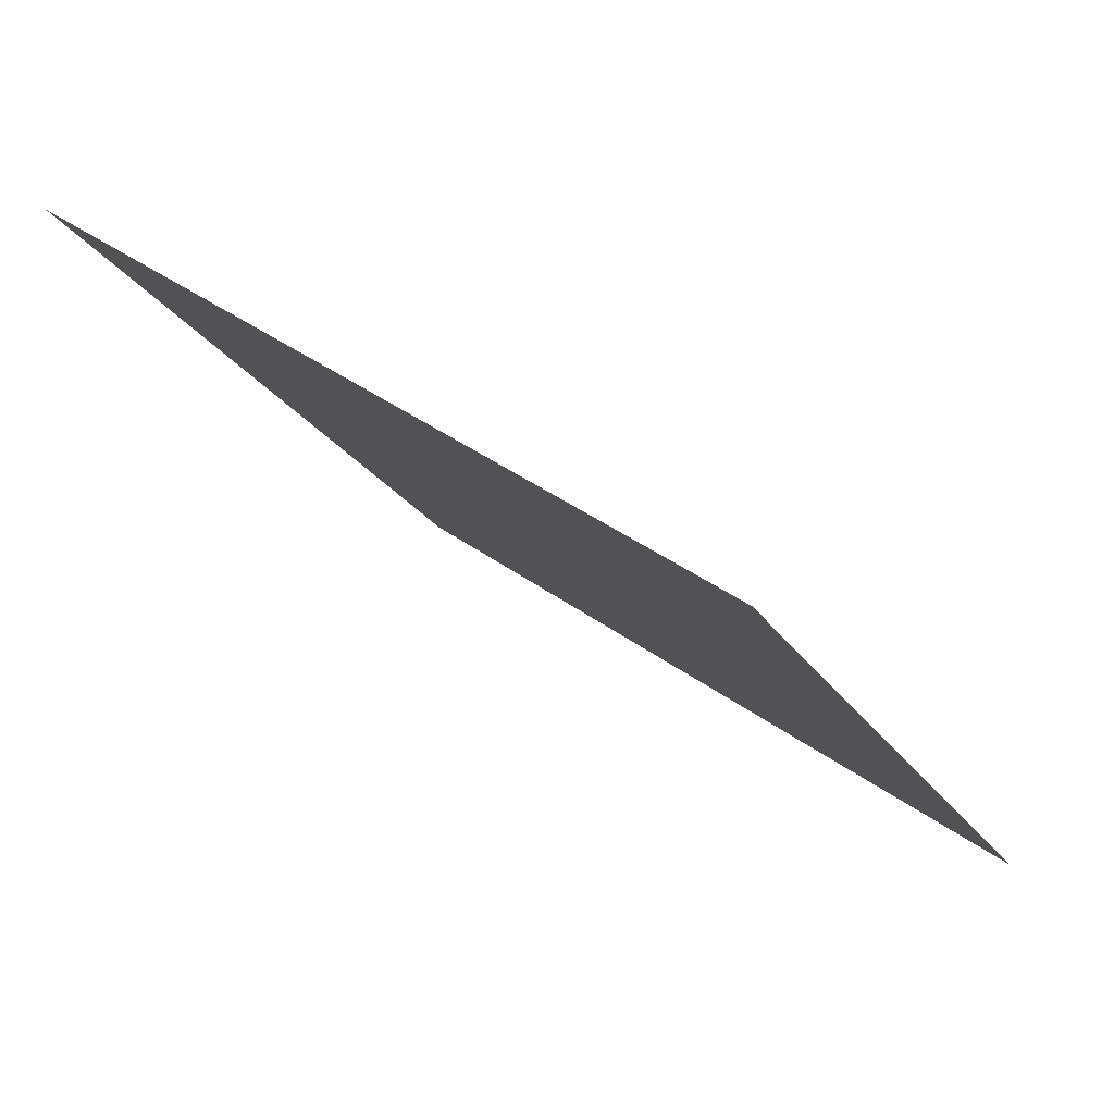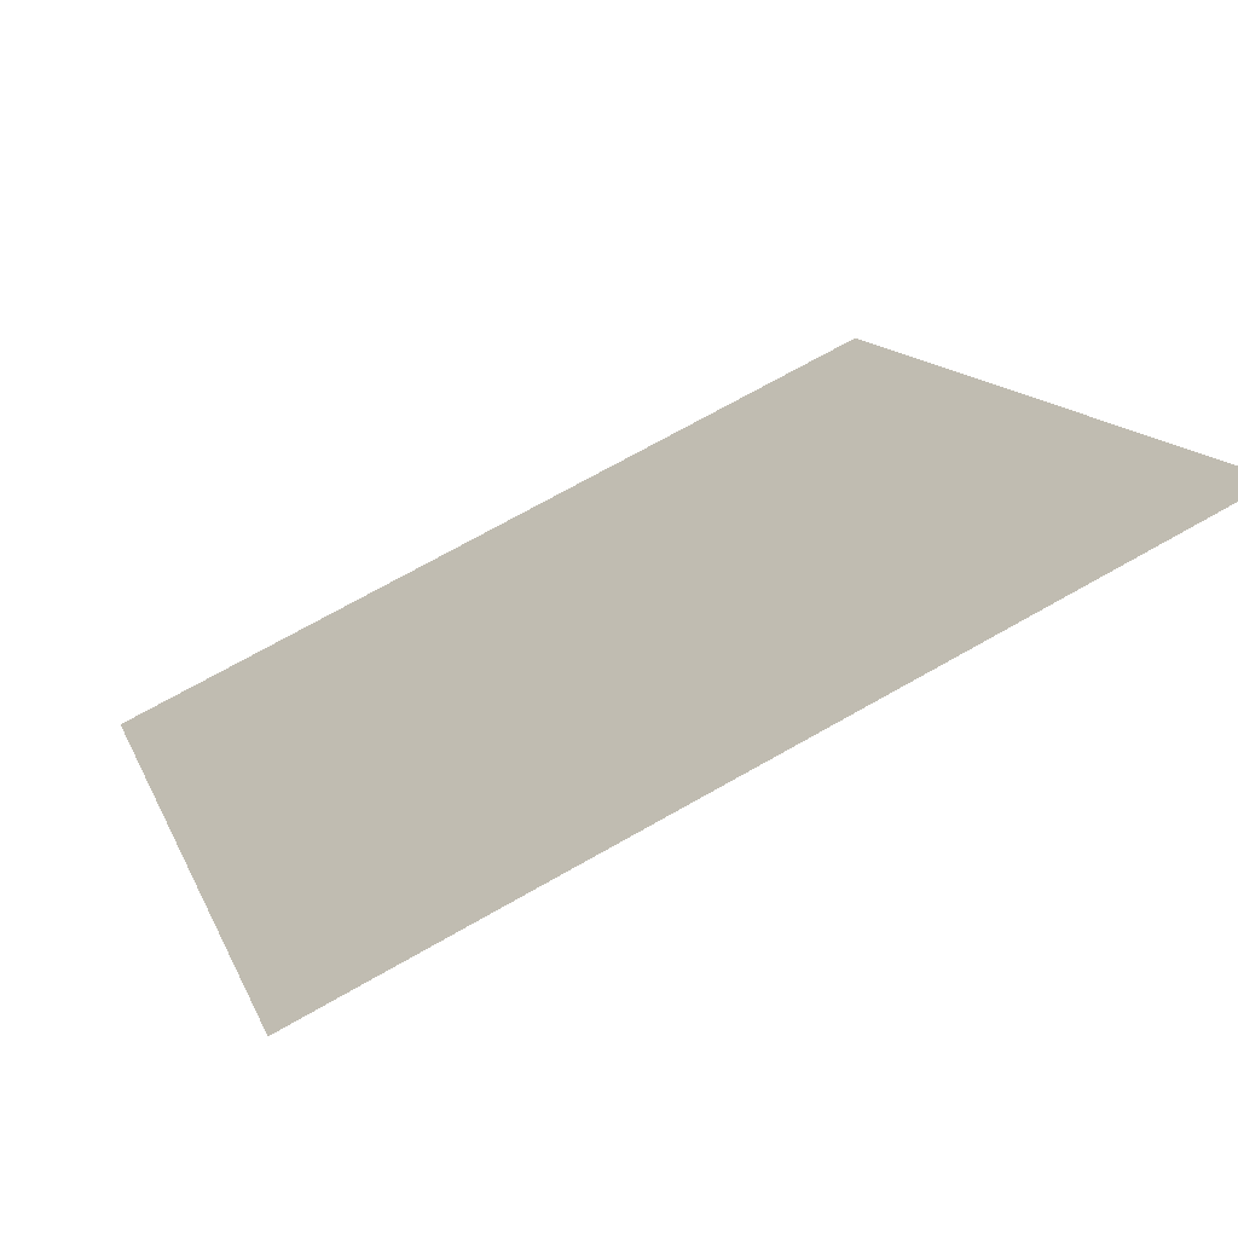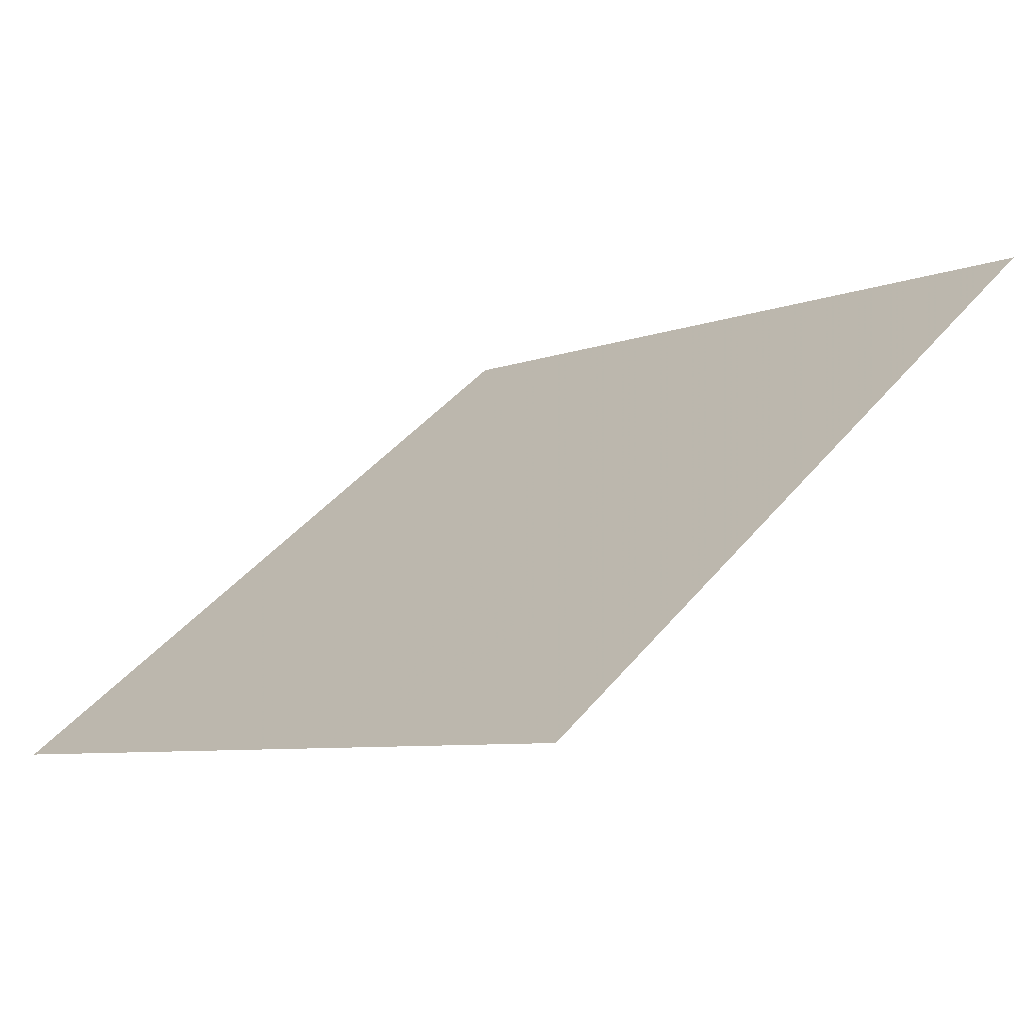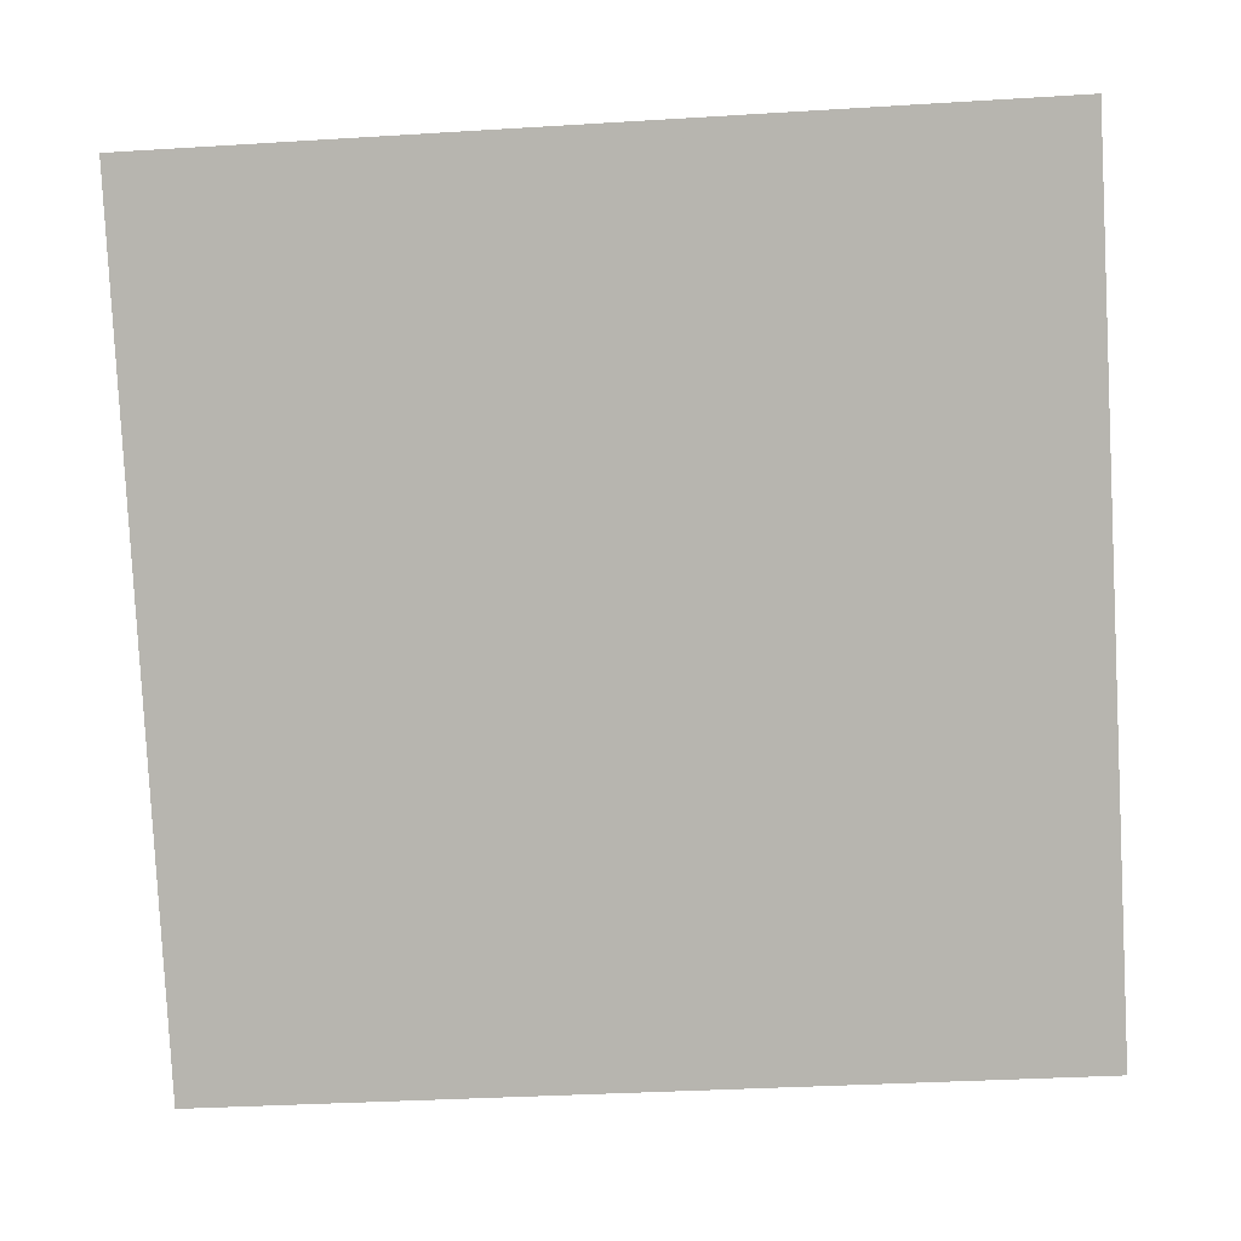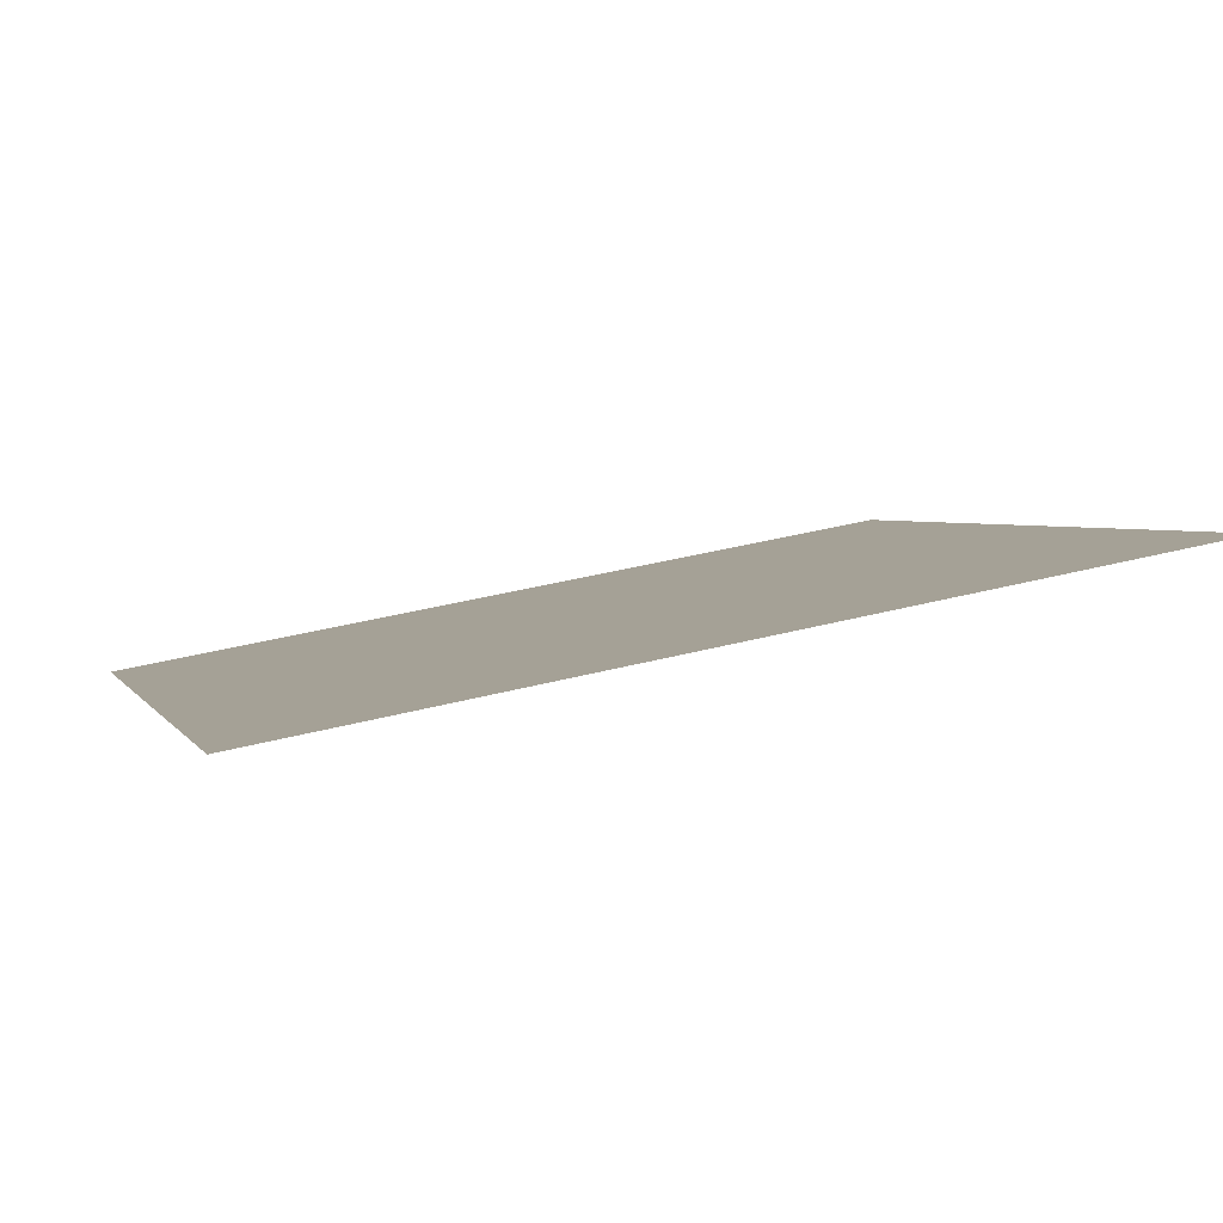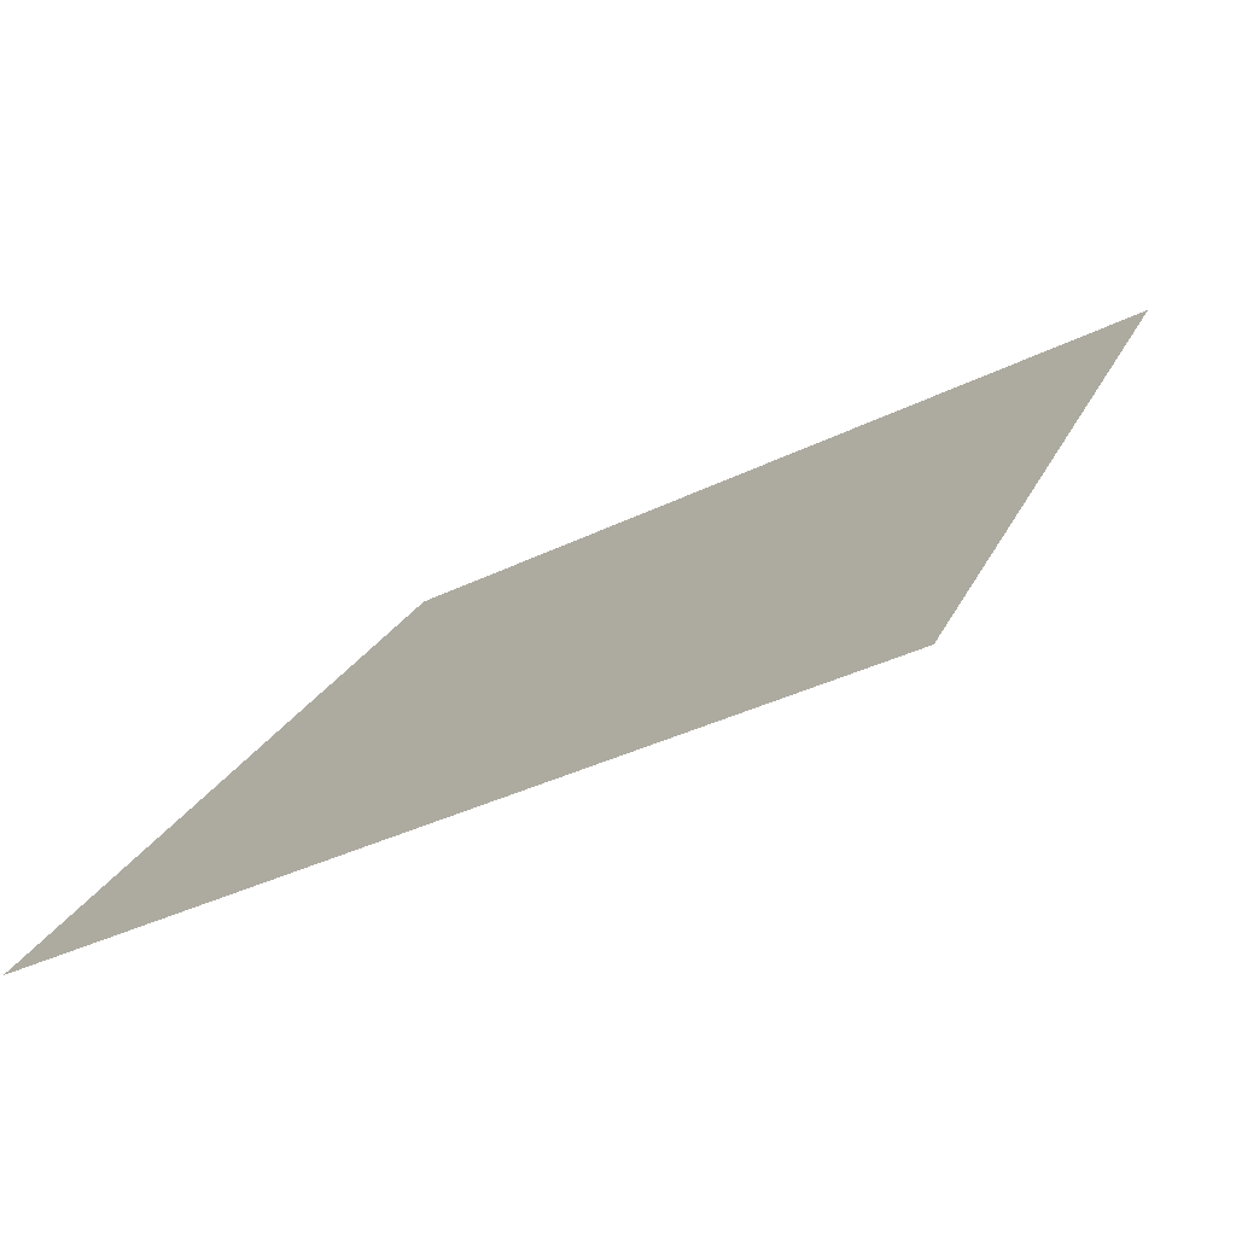
<metadata>
{"format":"obj","ext":"obj","renderer":"f3d","projection":"perspective","resolution":1024,"background":"white","views":[{"elev":-23.3,"azim":113.7,"up":"+Y"},{"elev":70.2,"azim":149.1,"up":"+Z"},{"elev":-5.4,"azim":-131.7,"up":"+Y"},{"elev":-28.4,"azim":-176.7,"up":"+Z"},{"elev":41.2,"azim":-18.2,"up":"+Y"},{"elev":-35.8,"azim":32.5,"up":"+Z"}]}
</metadata>
<code>
v -0.1352 0.8678 0.6135
v -0.1418 0.868 0.6136
v -0.1417 0.8719 0.6188
v -0.1351 0.8718 0.6188
f 4 3 2 1

</code>
